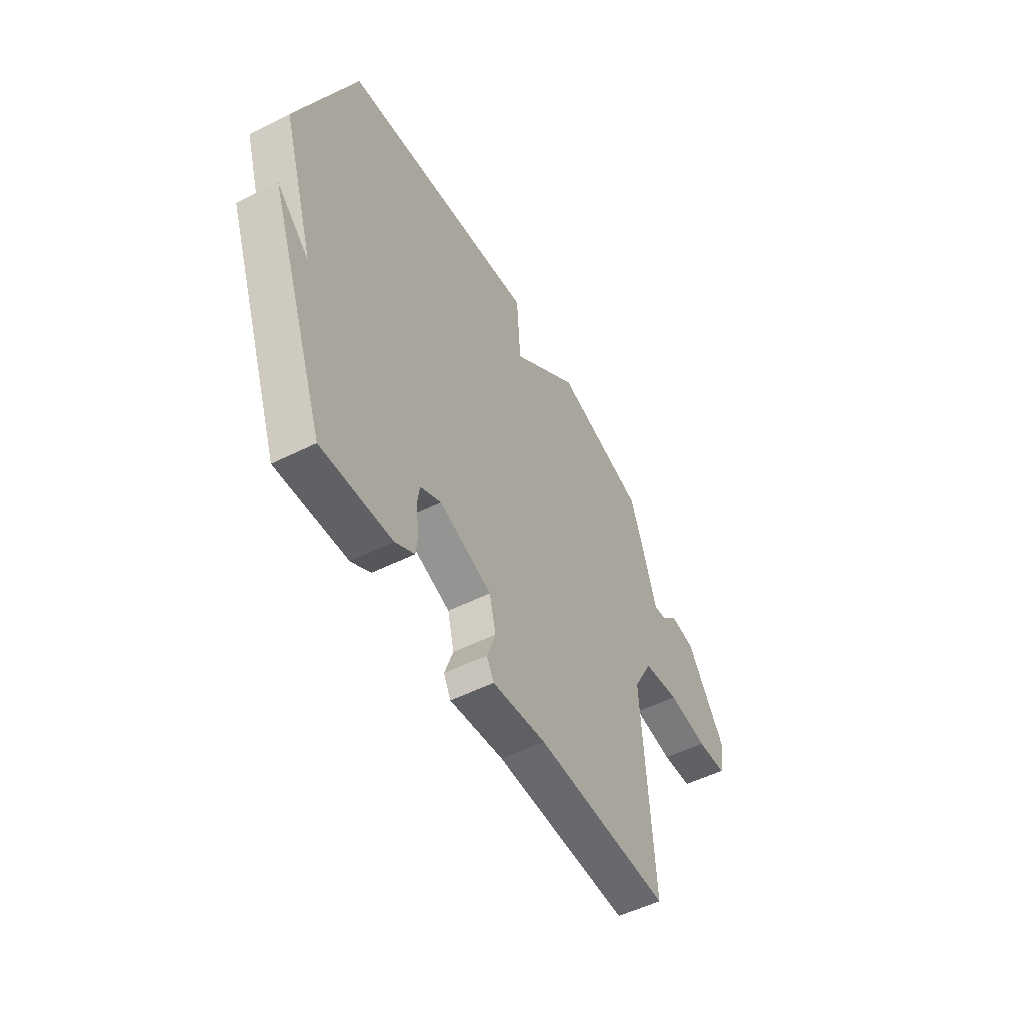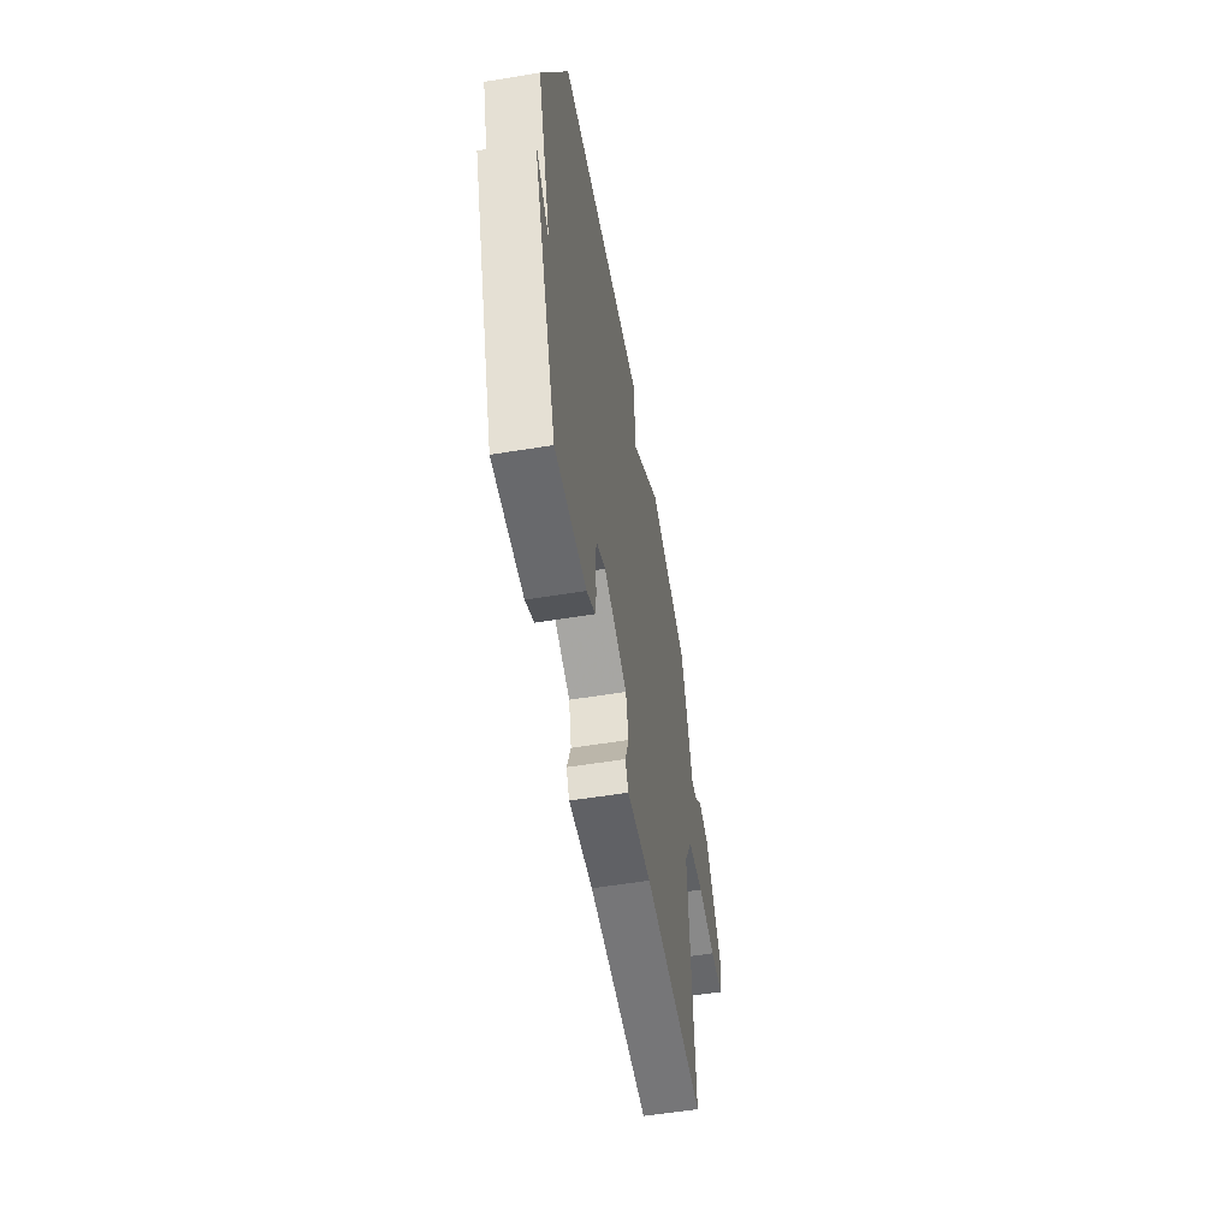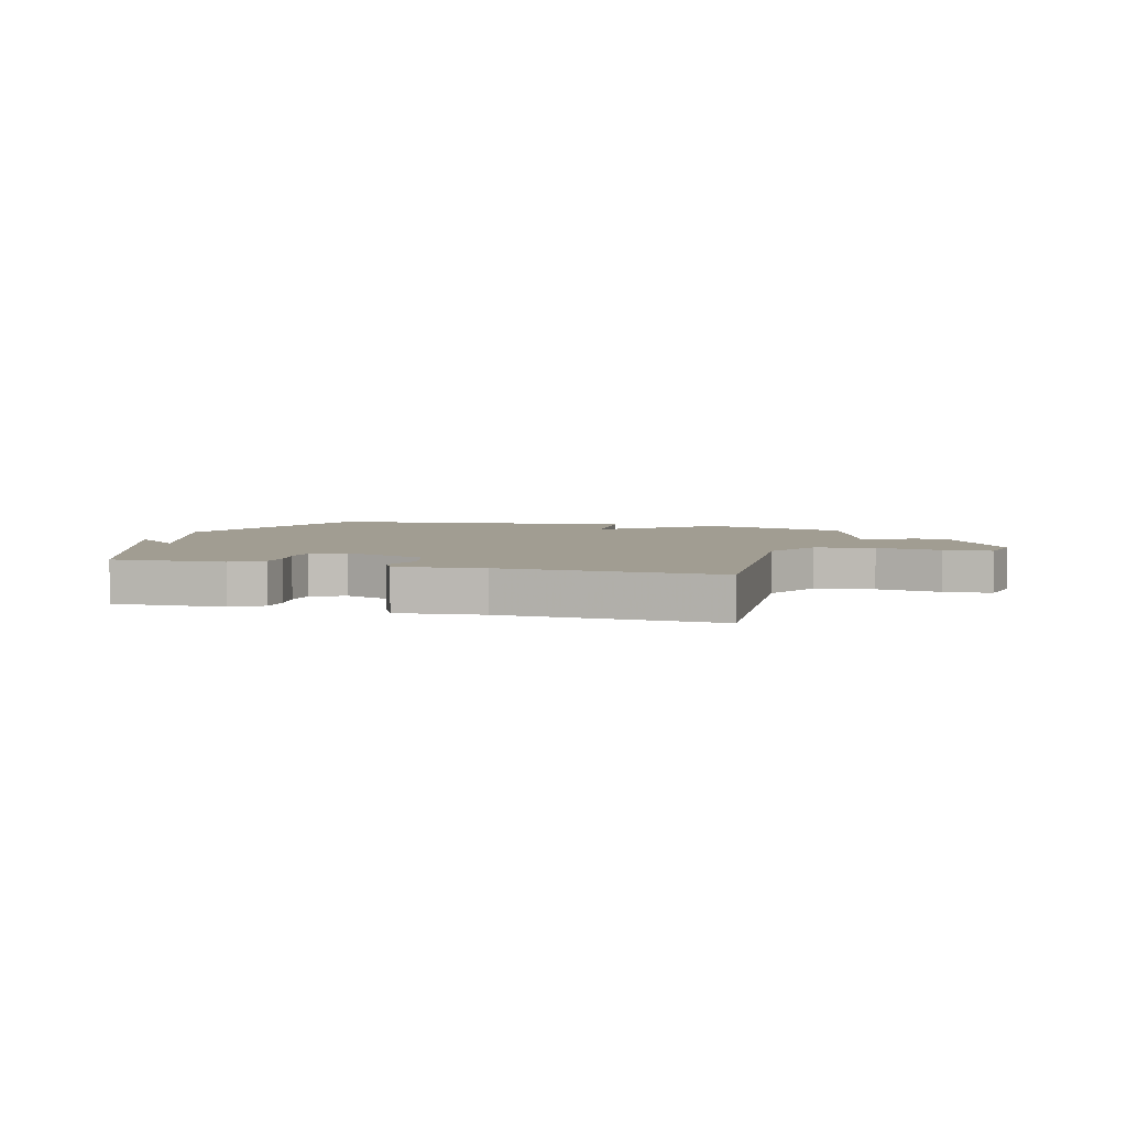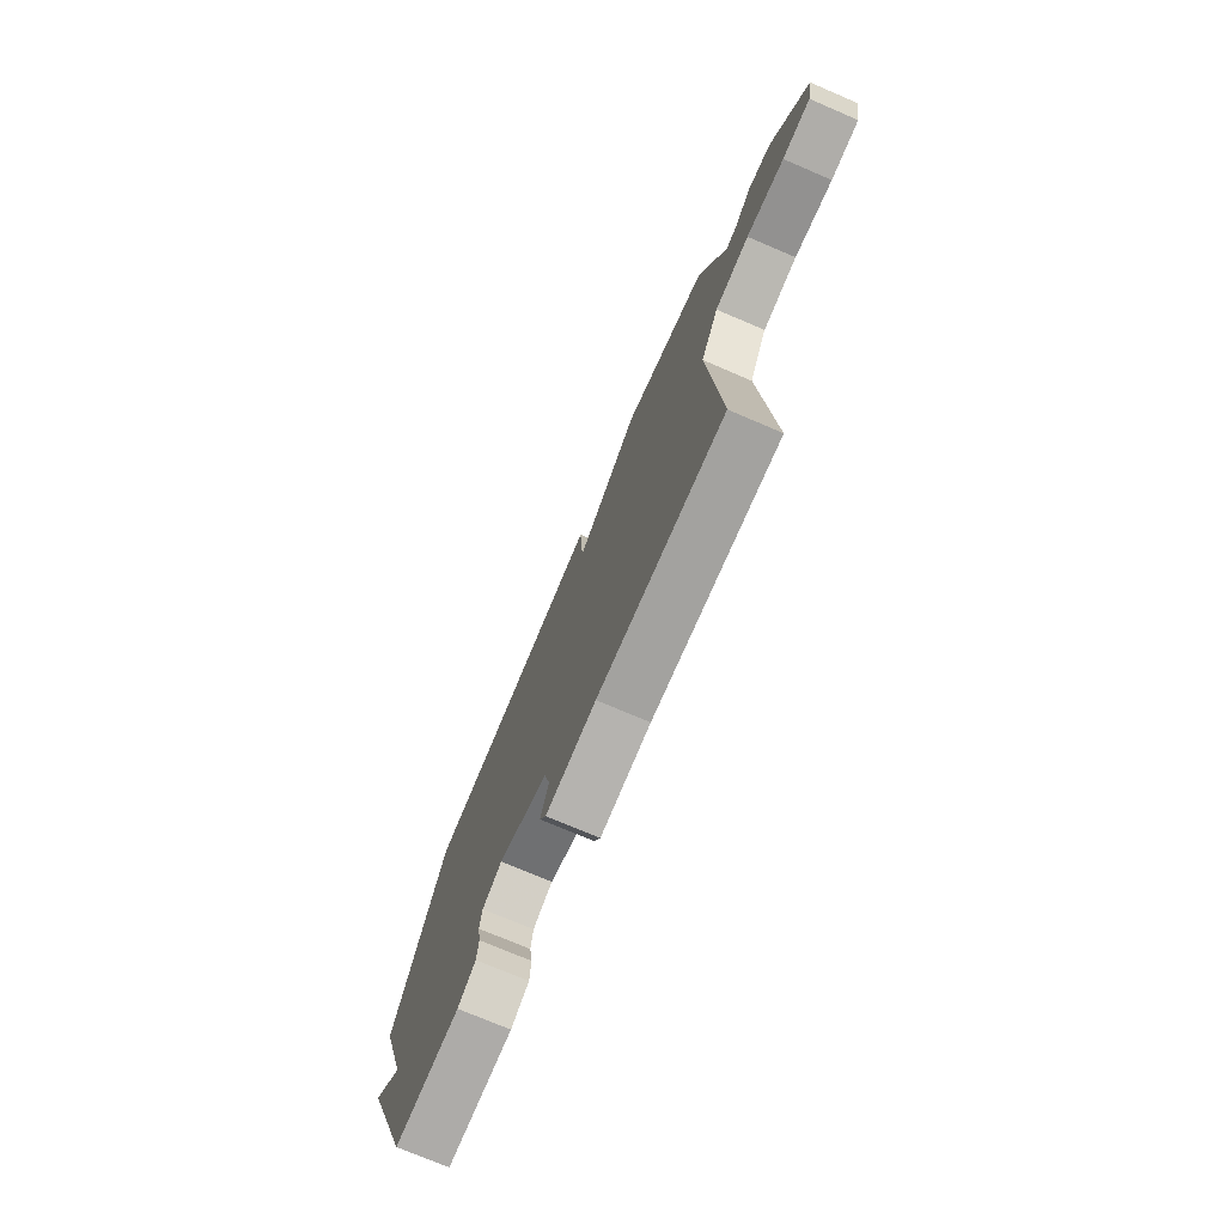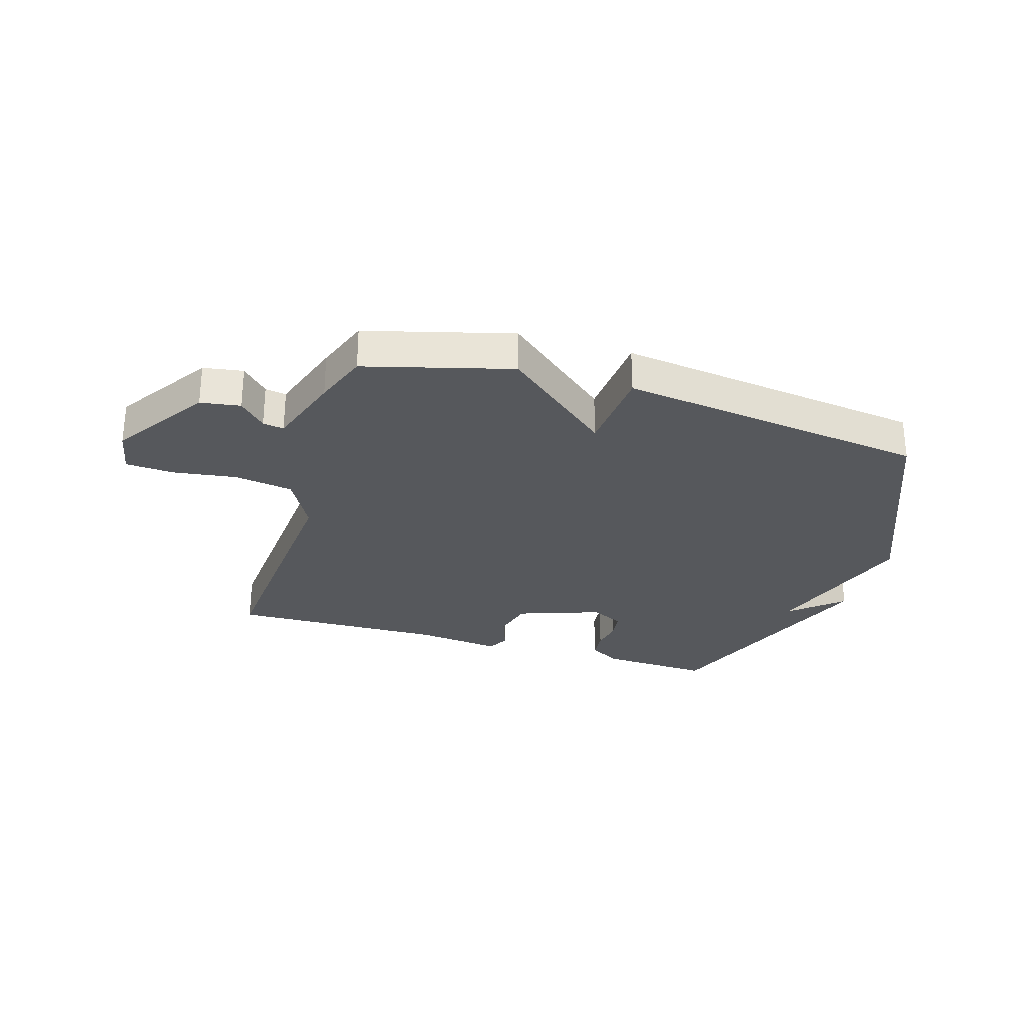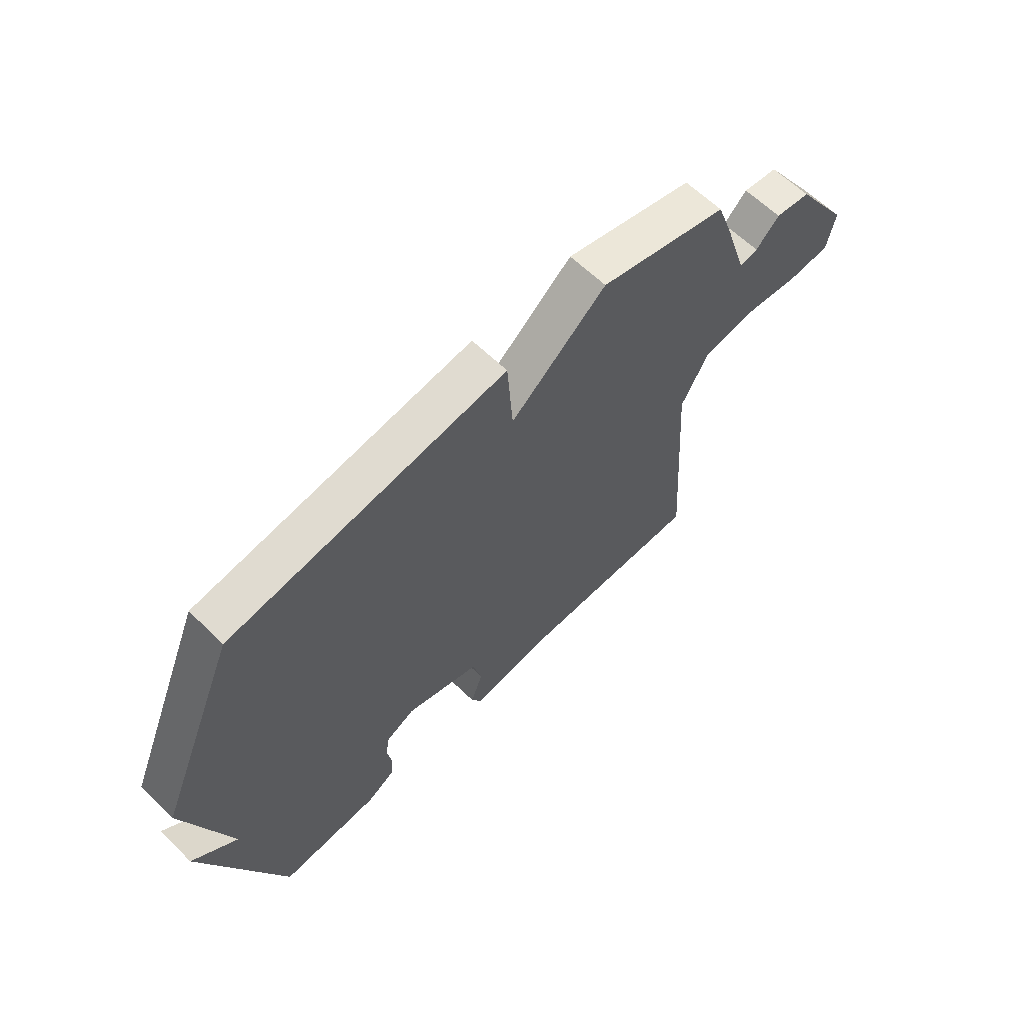
<metadata>
{"format":"obj","ext":"obj","renderer":"f3d","projection":"perspective","resolution":1024,"background":"white","views":[{"elev":-51.6,"azim":118.6,"up":"+Z"},{"elev":-55.4,"azim":99.8,"up":"+Z"},{"elev":4.7,"azim":-164.1,"up":"+Y"},{"elev":-74.0,"azim":-113.2,"up":"+Z"},{"elev":-28.3,"azim":-17.1,"up":"+Y"},{"elev":62.5,"azim":134.6,"up":"+Z"}]}
</metadata>
<code>
v -0.5 0.07 0.5
v -0.245 0.07 0.57
v -0.056 0.07 0.413
v -0.045 0.07 0.57
v 0.5 0.07 0.5
v 0.659 0.07 0.125
v 0.57 0.07 -0.154
v 0.659 0.07 -0.075
v 0.5 0.07 -0.5
v 0.304 0.07 -0.491
v 0.25 0.07 -0.459
v 0.245 0.07 -0.409
v 0.254 0.07 -0.353
v 0.247 0.07 -0.305
v 0.189 0.07 -0.276
v 0.042 0.07 -0.328
v 0.024 0.07 -0.401
v 0.048 0.07 -0.469
v 0.028 0.07 -0.507
v -0.122 0.07 -0.49
v -0.5 0.07 -0.5
v -0.469 0.07 -0.041
v -0.523 0.07 0.058
v -0.626 0.07 0.074
v -0.739 0.07 0.058
v -0.823 0.07 0.063
v -0.839 0.07 0.144
v -0.73 0.07 0.311
v -0.66 0.07 0.322
v -0.614 0.07 0.275
v -0.577 0.07 0.269
v -0.534 0.07 0.404
v -0.5 0 0.5
v -0.245 0 0.57
v -0.056 0 0.413
v -0.045 0 0.57
v 0.5 0 0.5
v 0.659 0 0.125
v 0.57 0 -0.154
v 0.659 0 -0.075
v 0.5 0 -0.5
v 0.304 0 -0.491
v 0.25 0 -0.459
v 0.245 0 -0.409
v 0.254 0 -0.353
v 0.247 0 -0.305
v 0.189 0 -0.276
v 0.042 0 -0.328
v 0.024 0 -0.401
v 0.048 0 -0.469
v 0.028 0 -0.507
v -0.122 0 -0.49
v -0.5 0 -0.5
v -0.469 0 -0.041
v -0.523 0 0.058
v -0.626 0 0.074
v -0.739 0 0.058
v -0.823 0 0.063
v -0.839 0 0.144
v -0.73 0 0.311
v -0.66 0 0.322
v -0.614 0 0.275
v -0.577 0 0.269
v -0.534 0 0.404
f 1 2 3
f 32 1 3
f 31 32 3
f 28 29 30
f 27 28 30
f 26 27 30
f 25 26 30
f 24 25 30
f 23 24 30 31
f 22 23 31 3
f 20 21 22 3
f 17 18 19 20
f 16 17 20 3
f 11 12 13
f 10 11 13
f 9 10 13
f 9 13 14
f 7 8 9
f 7 9 14
f 6 7 14 15
f 6 15 16
f 5 6 16
f 4 5 16
f 3 4 16
f 35 34 33
f 35 33 64
f 35 64 63
f 62 61 60
f 62 60 59
f 62 59 58
f 62 58 57
f 62 57 56
f 63 62 56 55
f 35 63 55 54
f 35 54 53 52
f 52 51 50 49
f 35 52 49 48
f 45 44 43
f 45 43 42
f 45 42 41
f 46 45 41
f 41 40 39
f 46 41 39
f 47 46 39 38
f 48 47 38
f 48 38 37
f 48 37 36
f 48 36 35
f 1 33 34 2
f 2 34 35 3
f 3 35 36 4
f 4 36 37 5
f 5 37 38 6
f 6 38 39 7
f 7 39 40 8
f 8 40 41 9
f 9 41 42 10
f 10 42 43 11
f 11 43 44 12
f 12 44 45 13
f 13 45 46 14
f 14 46 47 15
f 15 47 48 16
f 16 48 49 17
f 17 49 50 18
f 18 50 51 19
f 19 51 52 20
f 20 52 53 21
f 21 53 54 22
f 22 54 55 23
f 23 55 56 24
f 24 56 57 25
f 25 57 58 26
f 26 58 59 27
f 27 59 60 28
f 28 60 61 29
f 29 61 62 30
f 30 62 63 31
f 31 63 64 32
f 32 64 33 1

</code>
